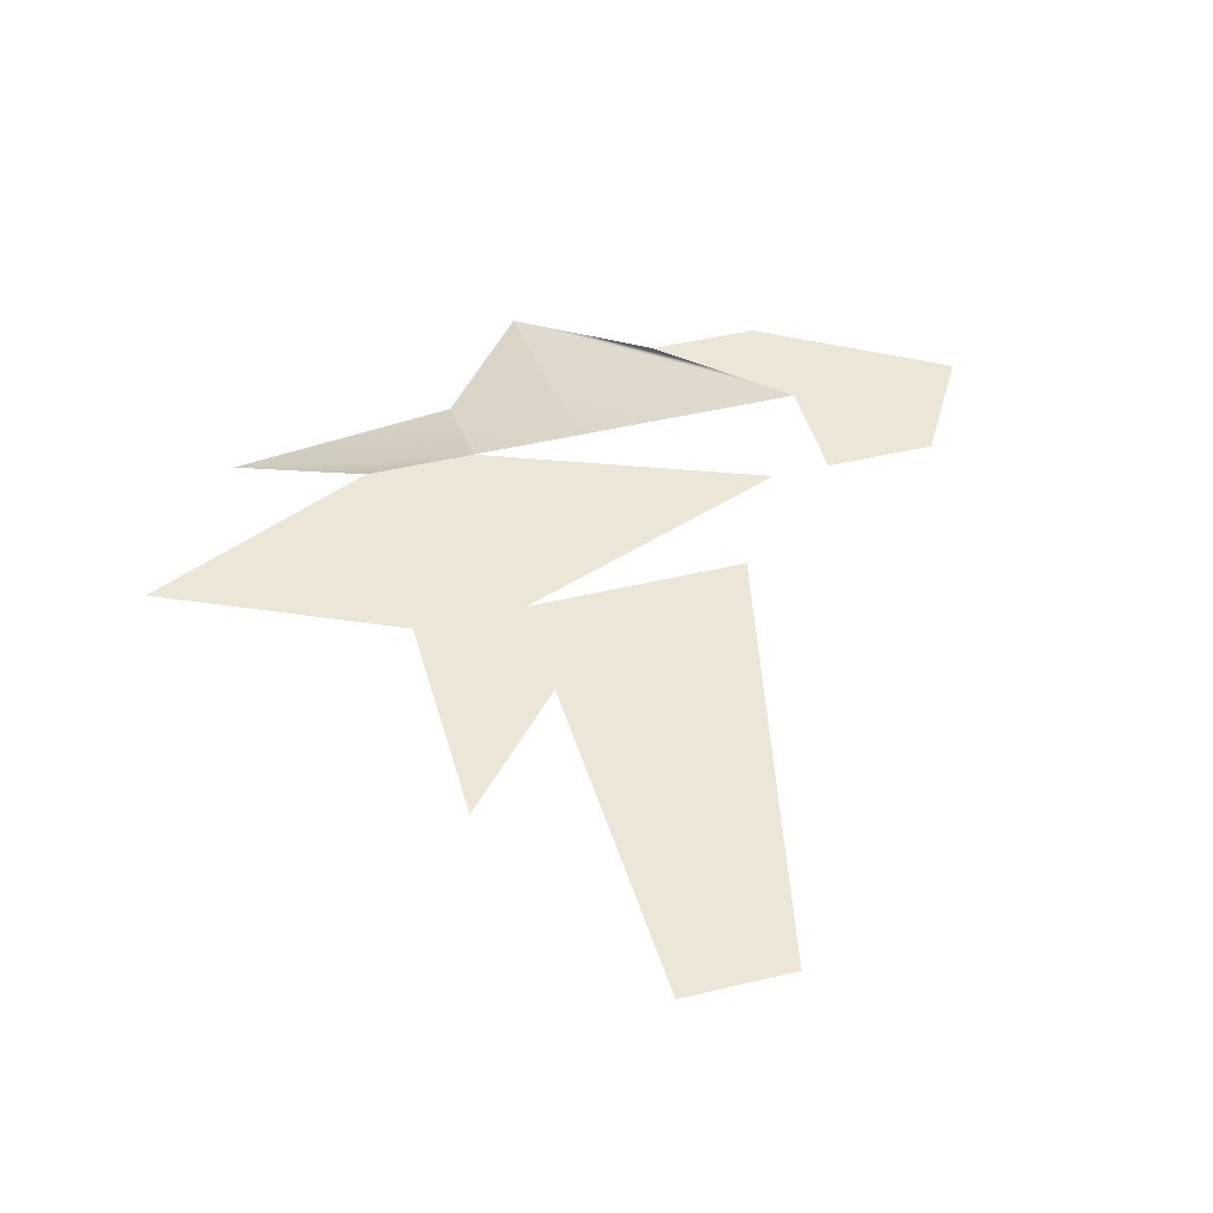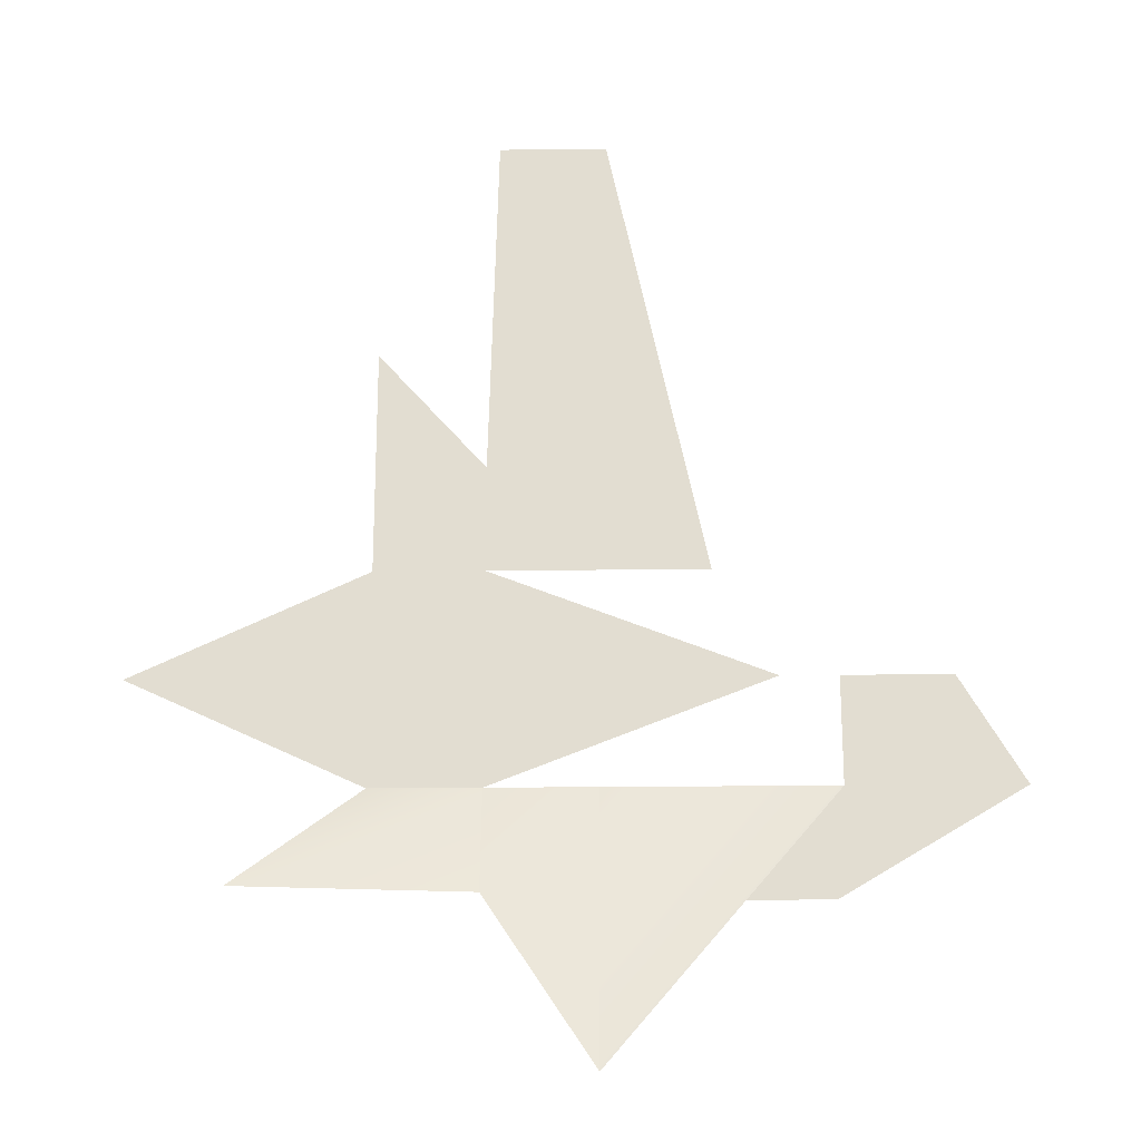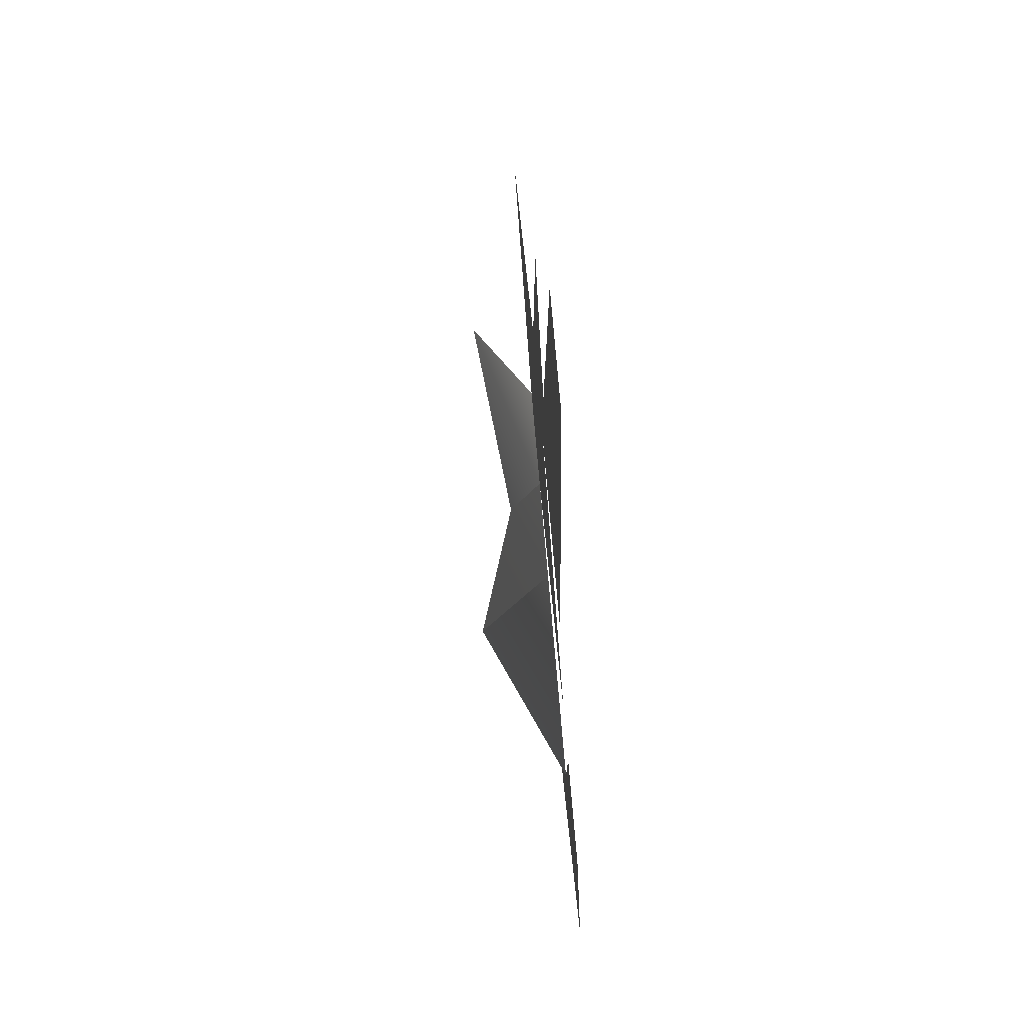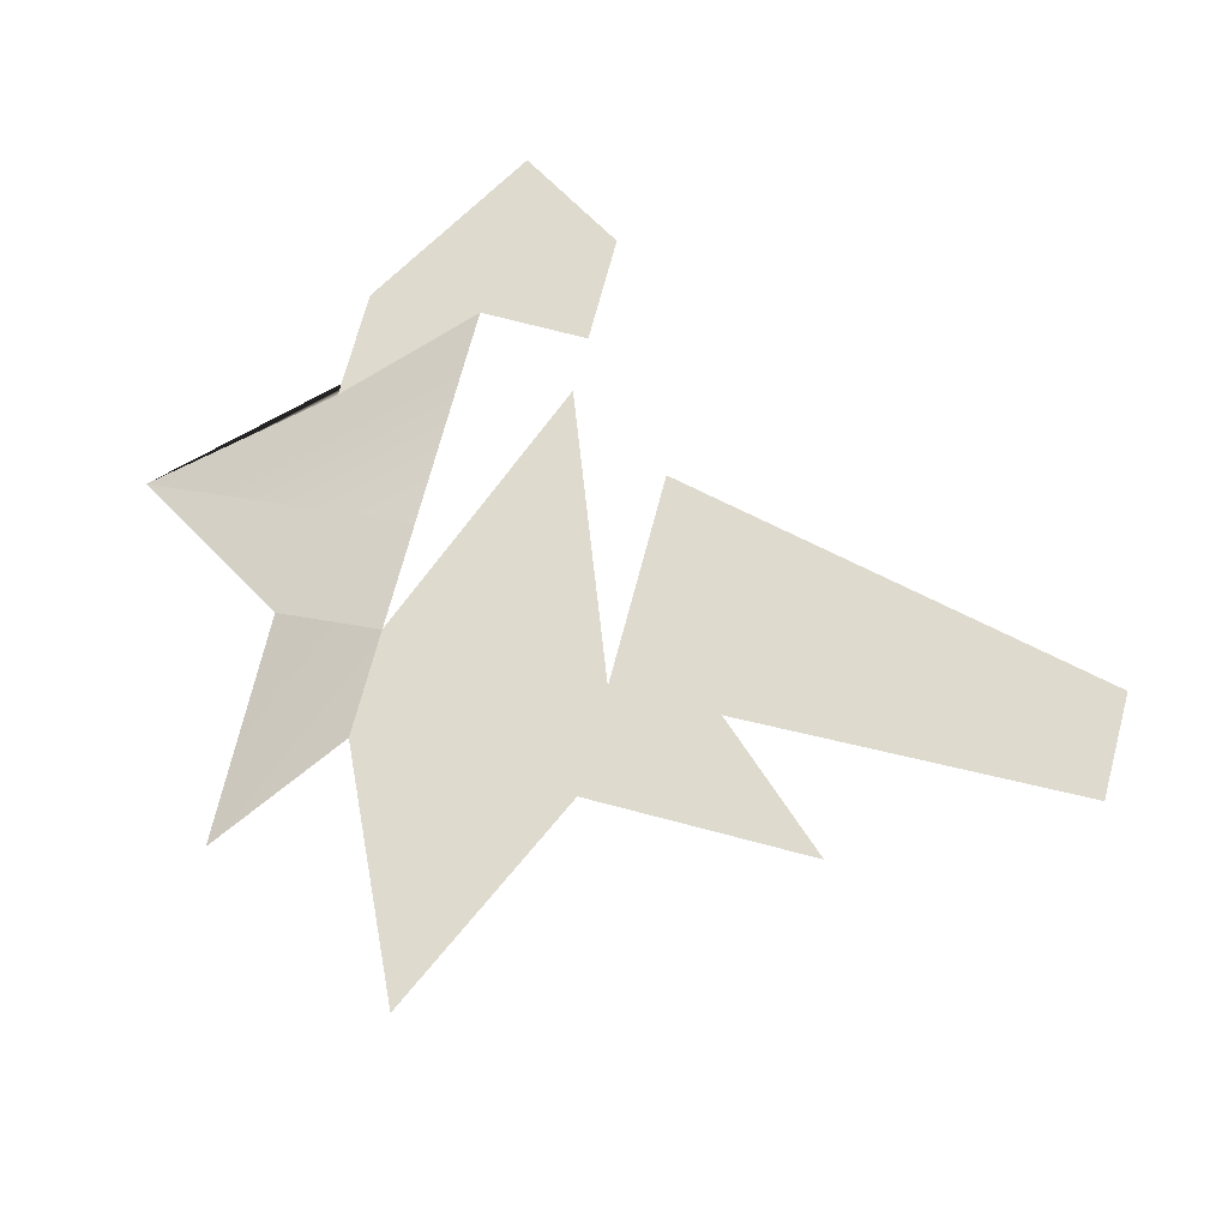
<metadata>
{"format":"obj","ext":"obj","renderer":"f3d","projection":"perspective","resolution":1024,"background":"white","views":[{"elev":46.2,"azim":-15.3,"up":"+Y"},{"elev":-21.9,"azim":1.2,"up":"+Z"},{"elev":75.5,"azim":85.2,"up":"+Z"},{"elev":71.1,"azim":-75.2,"up":"+Y"}]}
</metadata>
<code>
g pb_Mesh252890
v -0 0 0
v 1.256 0 0.75
v -0.75 0 0
v 0.06857 0 0.75
v 0.8186 0 1.5
v 0.06857 0 1.5
v -0.75 0 0
v 0.06857 0 0.75
v -1.5 -0.535 -1.184
v 0.06857 0 0.75
v -1.5 0 0.75
v -1.5 -0.535 -1.184
v -0.75 0 2.25
v -1.433 0 5.464
v -1.5 0 2.25
v -2.183 0 5.464
v -1.5 -0.535 -1.184
v -1.5 0 0.75
v -2.25 -0.2277 0
v -2.25 0 0.75
v -2.25 0 2.25
v -2.25 0 3
v -2.25 -0.2277 0
v -2.25 0 0.75
v -3.826 -0.4091 0
v -3 0 0.75
v -2.25 0 0.75
v -0.3234 0 1.5
v -3 0 0.75
v -4.615 0 1.5
v -2.25 0 2.25
v -3 0 2.25
v -3 0 3.846
g pb_Mesh252890_0
f 3 2 1
f 3 4 2
f 4 5 2
f 4 6 5
f 9 8 7
f 12 11 10
f 15 14 13
f 15 16 14
f 19 18 17
f 19 20 18
f 21 16 15
f 21 22 16
f 25 24 23
f 25 26 24
f 29 28 27
f 29 30 28
f 30 31 28
f 30 32 31
f 32 22 21
f 32 33 22

</code>
